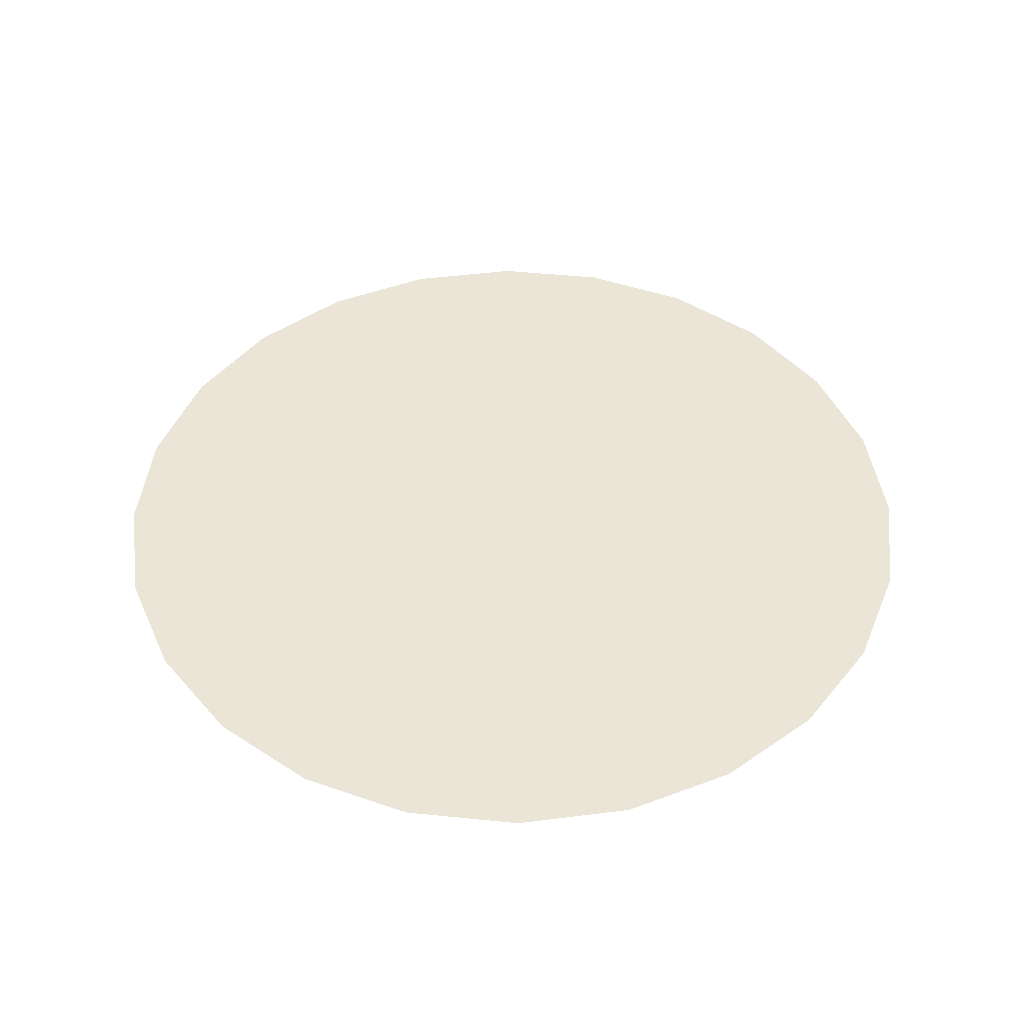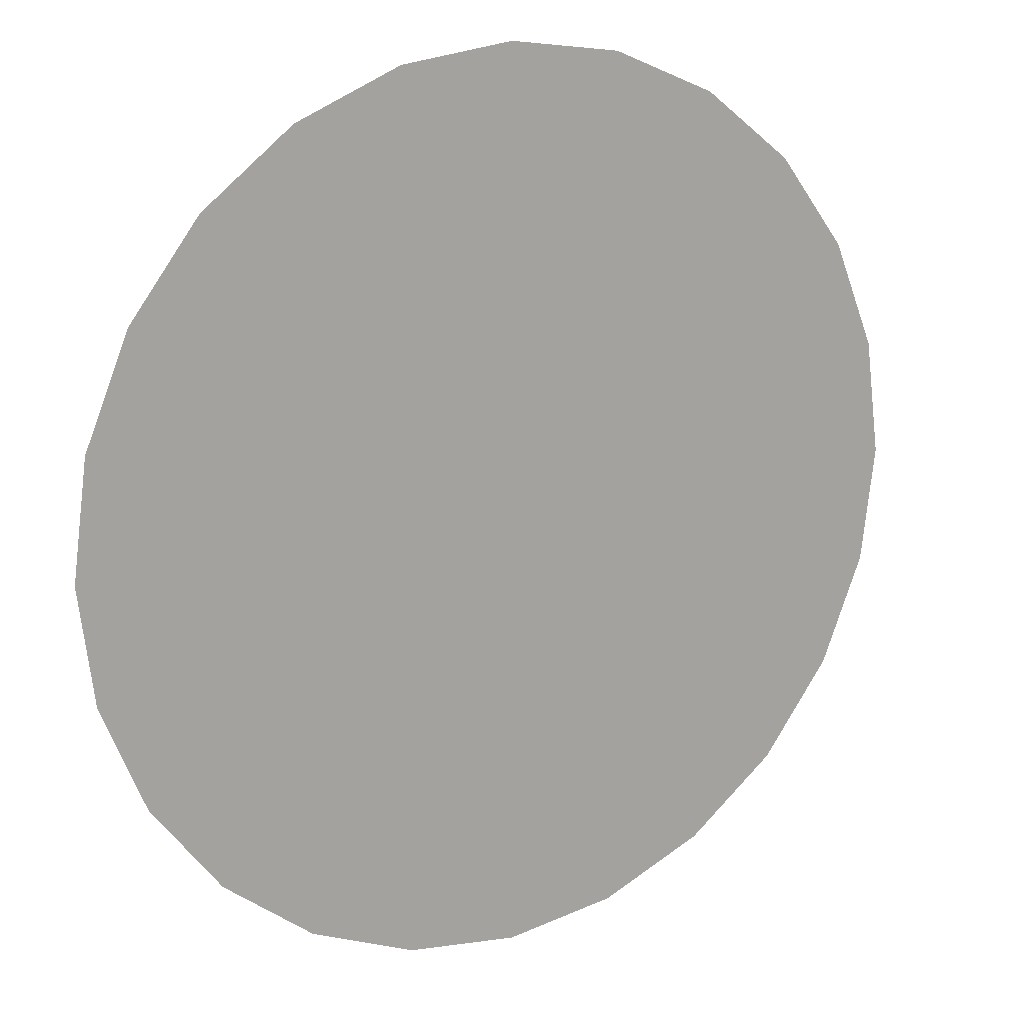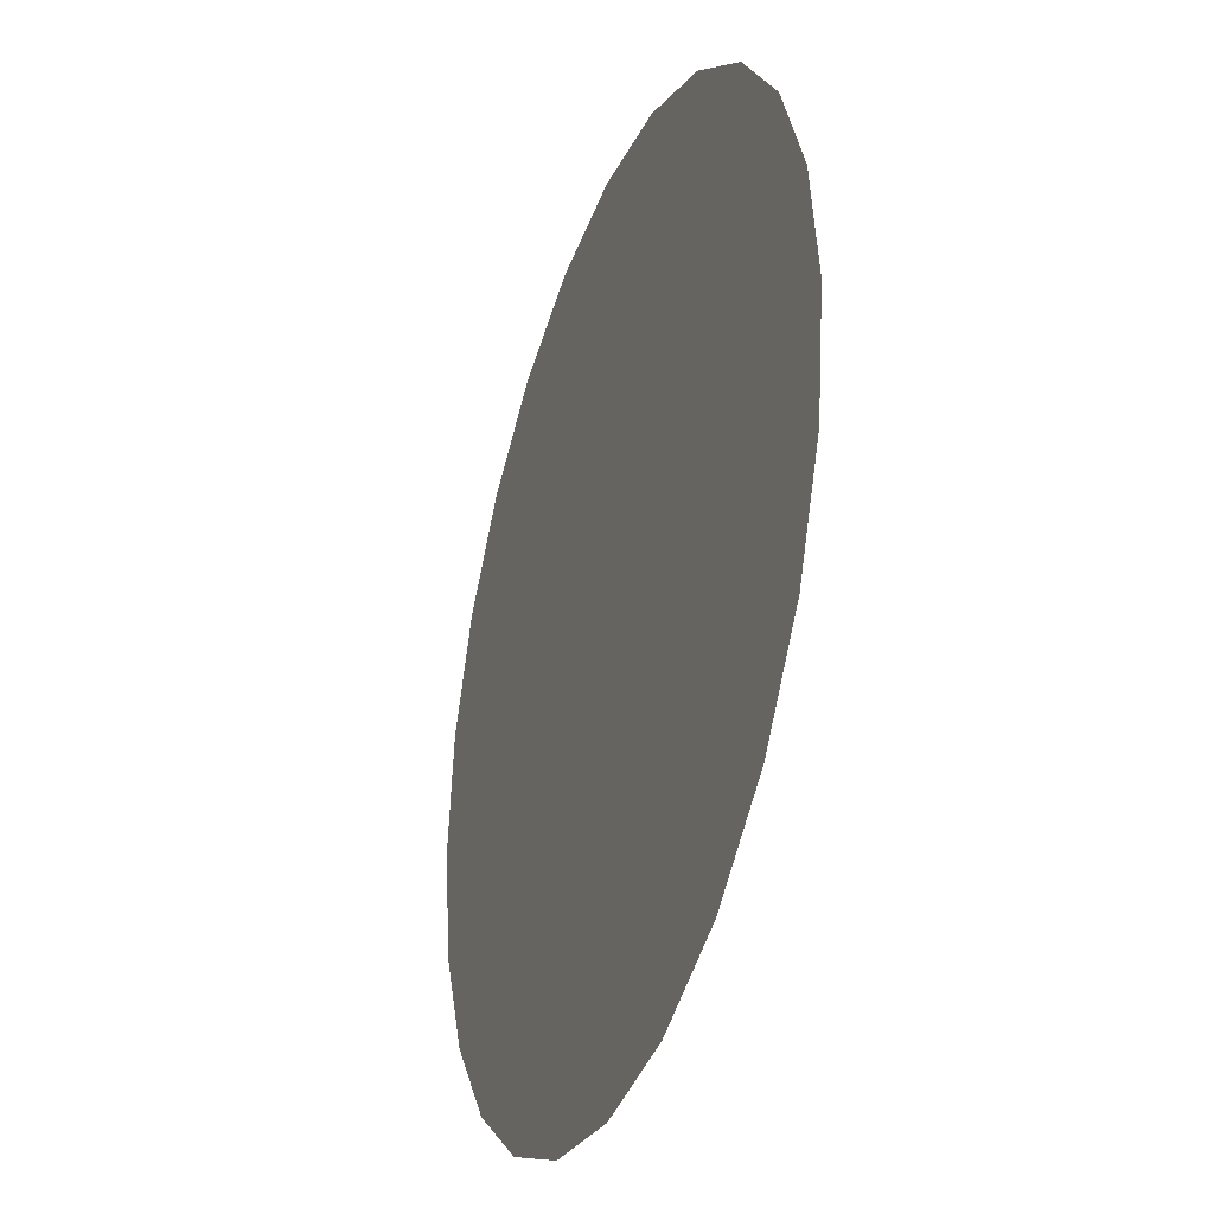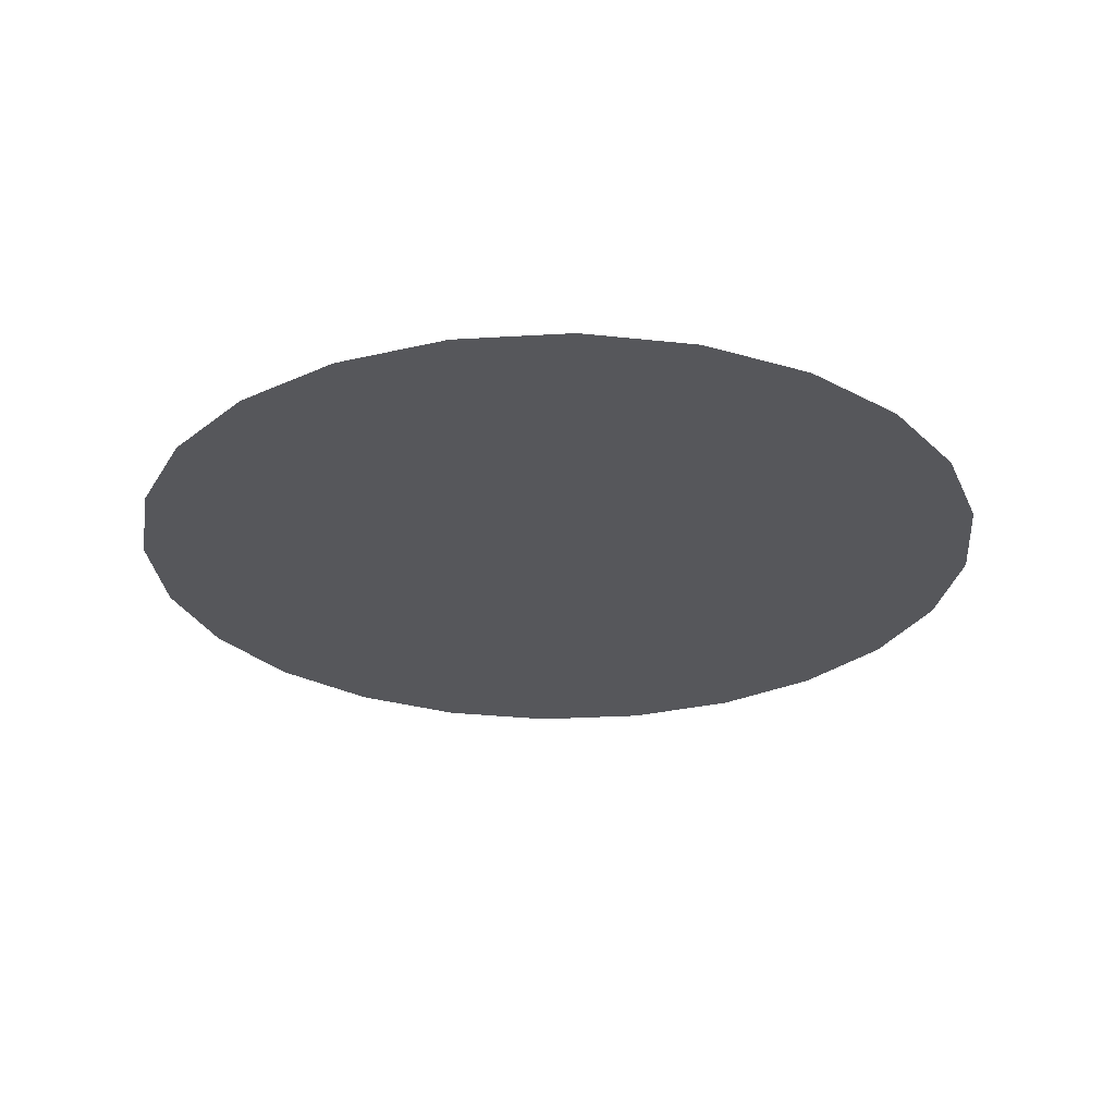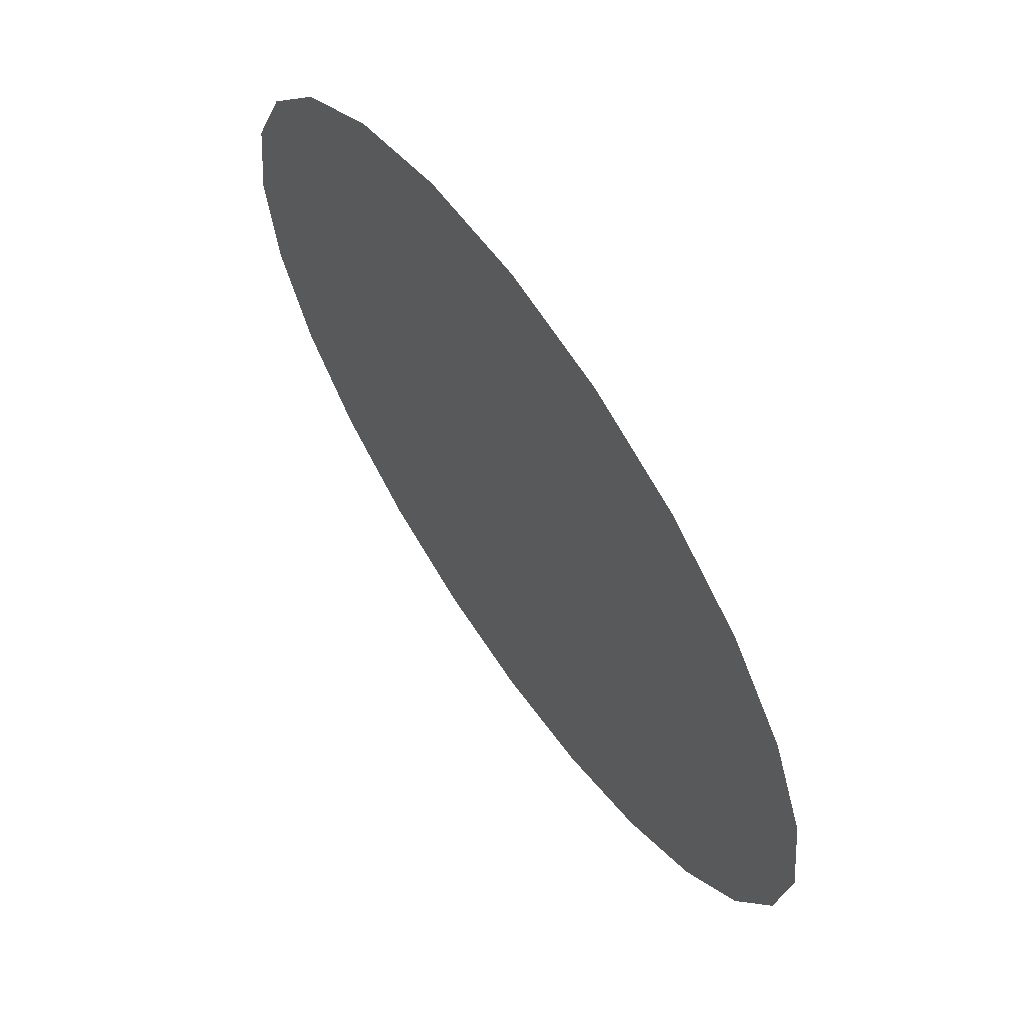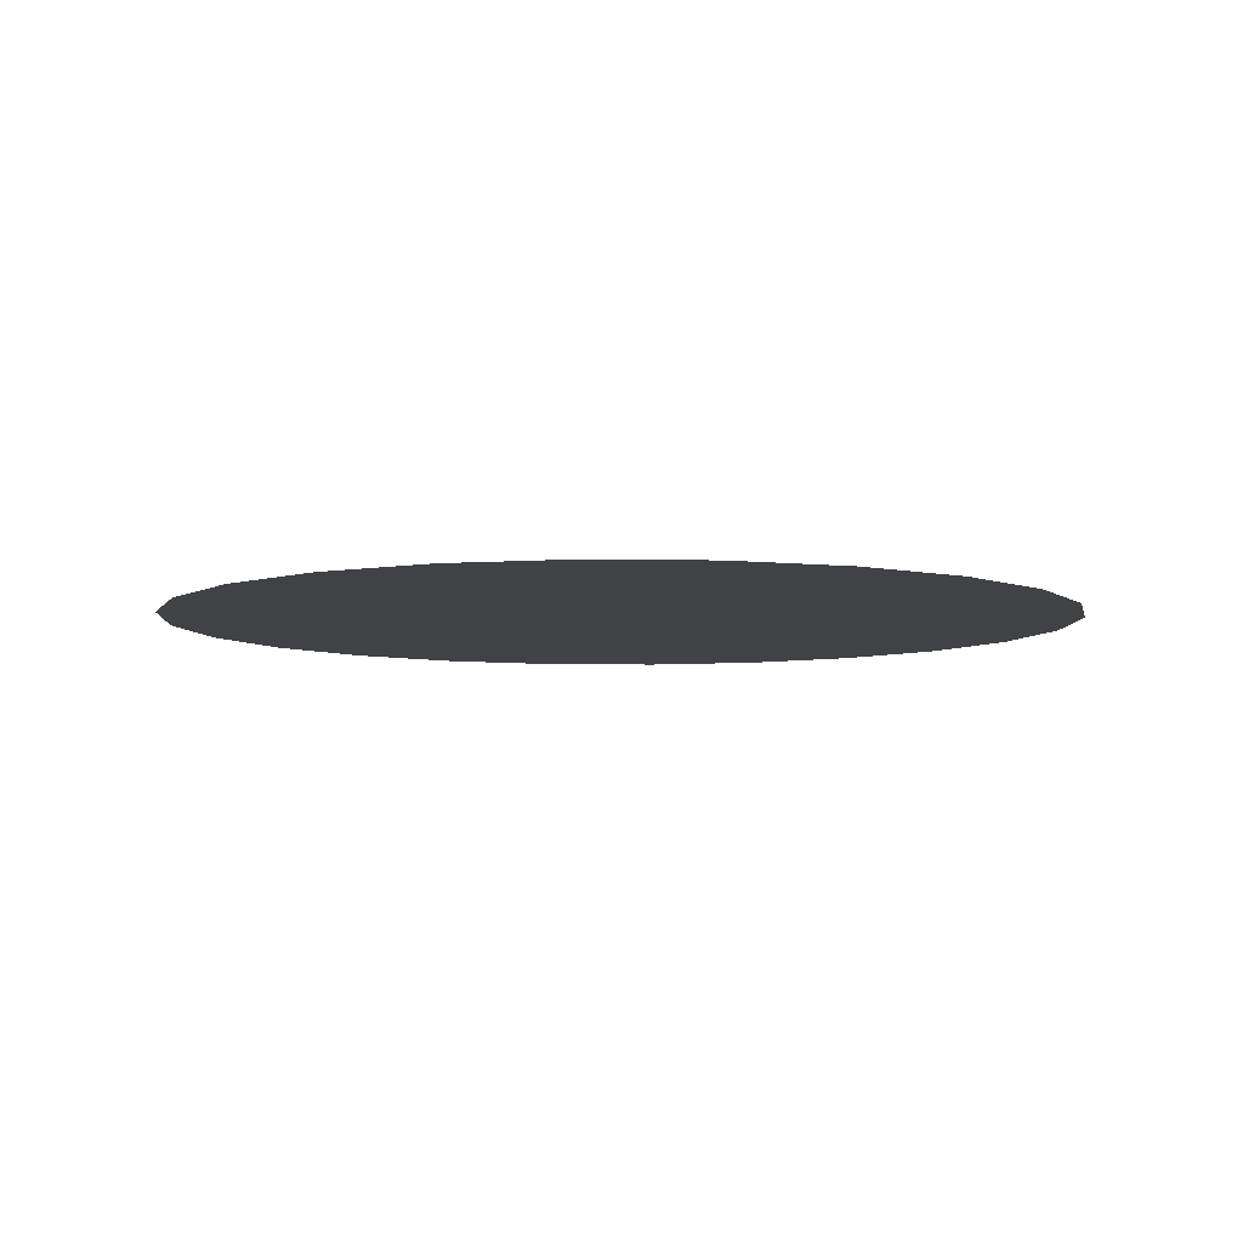
<metadata>
{"format":"obj","ext":"obj","renderer":"f3d","projection":"perspective","resolution":1024,"background":"white","views":[{"elev":46.0,"azim":164.2,"up":"+Y"},{"elev":16.2,"azim":-31.5,"up":"+Z"},{"elev":-32.6,"azim":-109.4,"up":"+Z"},{"elev":-27.2,"azim":147.8,"up":"+Y"},{"elev":64.8,"azim":55.4,"up":"+Z"},{"elev":-6.4,"azim":-160.5,"up":"+Y"}]}
</metadata>
<code>
o #ID84
v -0.1396 -0.1321 0.651
v -0.1396 -0.1321 0.7254
v -0.1445 -0.1321 0.6882
v -0.1252 -0.1321 0.6163
v -0.1252 -0.1321 0.7601
v -0.1024 -0.1321 0.5865
v -0.1024 -0.1321 0.7899
v -0.0726 -0.1321 0.5637
v -0.0726 -0.1321 0.8127
v -0.03792 -0.1321 0.5493
v -0.03792 -0.1321 0.8271
v -0.000701 -0.1321 0.5444
v -0.000701 -0.1321 0.832
v 0.03652 -0.1321 0.5493
v 0.03652 -0.1321 0.8271
v 0.0712 -0.1321 0.5637
v 0.0712 -0.1321 0.8127
v 0.101 -0.1321 0.5865
v 0.101 -0.1321 0.7899
v 0.1238 -0.1321 0.6163
v 0.1238 -0.1321 0.7601
v 0.1382 -0.1321 0.651
v 0.1382 -0.1321 0.7254
v 0.1431 -0.1321 0.6882
v 0.1431 -0.1321 0.6882
v 0.1382 -0.1321 0.651
v 0.1382 -0.1321 0.7254
v 0.1238 -0.1321 0.7601
v 0.1238 -0.1321 0.6163
v 0.101 -0.1321 0.7899
v 0.101 -0.1321 0.5865
v 0.0712 -0.1321 0.8127
v 0.0712 -0.1321 0.5637
v 0.03652 -0.1321 0.8271
v 0.03652 -0.1321 0.5493
v -0.000701 -0.1321 0.832
v -0.000701 -0.1321 0.5444
v -0.03792 -0.1321 0.8271
v -0.03792 -0.1321 0.5493
v -0.0726 -0.1321 0.8127
v -0.0726 -0.1321 0.5637
v -0.1024 -0.1321 0.7899
v -0.1024 -0.1321 0.5865
v -0.1252 -0.1321 0.7601
v -0.1252 -0.1321 0.6163
v -0.1396 -0.1321 0.7254
v -0.1396 -0.1321 0.651
v -0.1445 -0.1321 0.6882
f 1 2 3
f 2 1 4
f 2 4 5
f 5 4 6
f 5 6 7
f 7 6 8
f 7 8 9
f 9 8 10
f 9 10 11
f 11 10 12
f 11 12 13
f 13 12 14
f 13 14 15
f 15 14 16
f 15 16 17
f 17 16 18
f 17 18 19
f 19 18 20
f 19 20 21
f 21 20 22
f 21 22 23
f 23 22 24
f 25 26 27
f 27 26 28
f 26 29 28
f 28 29 30
f 29 31 30
f 30 31 32
f 31 33 32
f 32 33 34
f 33 35 34
f 34 35 36
f 35 37 36
f 36 37 38
f 37 39 38
f 38 39 40
f 39 41 40
f 40 41 42
f 41 43 42
f 42 43 44
f 43 45 44
f 44 45 46
f 45 47 46
f 48 46 47

</code>
